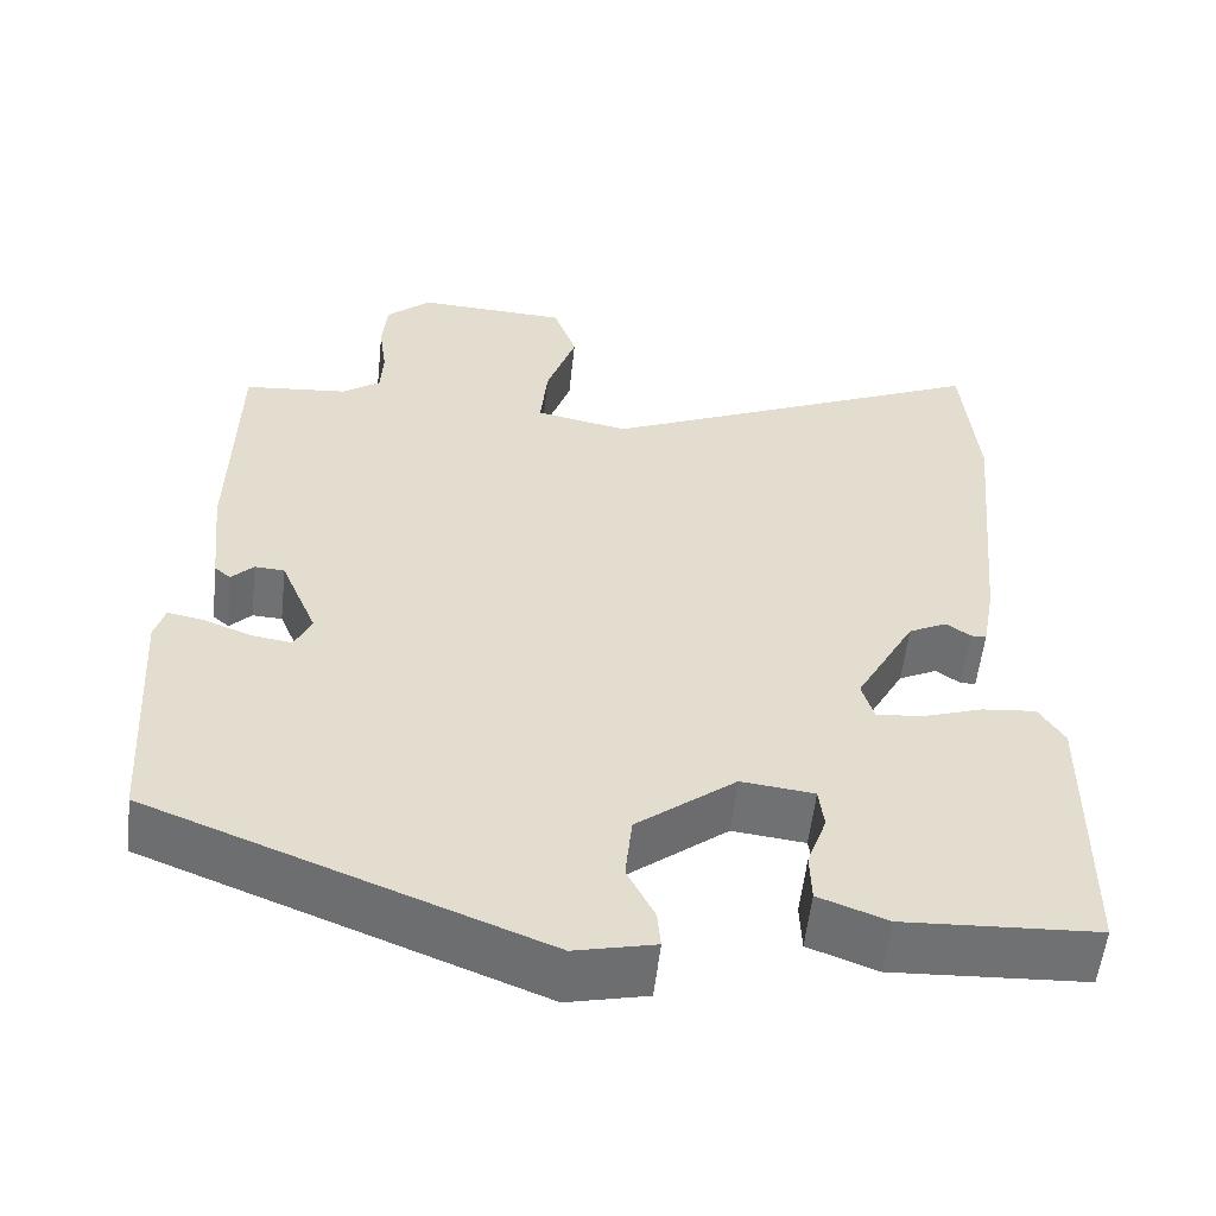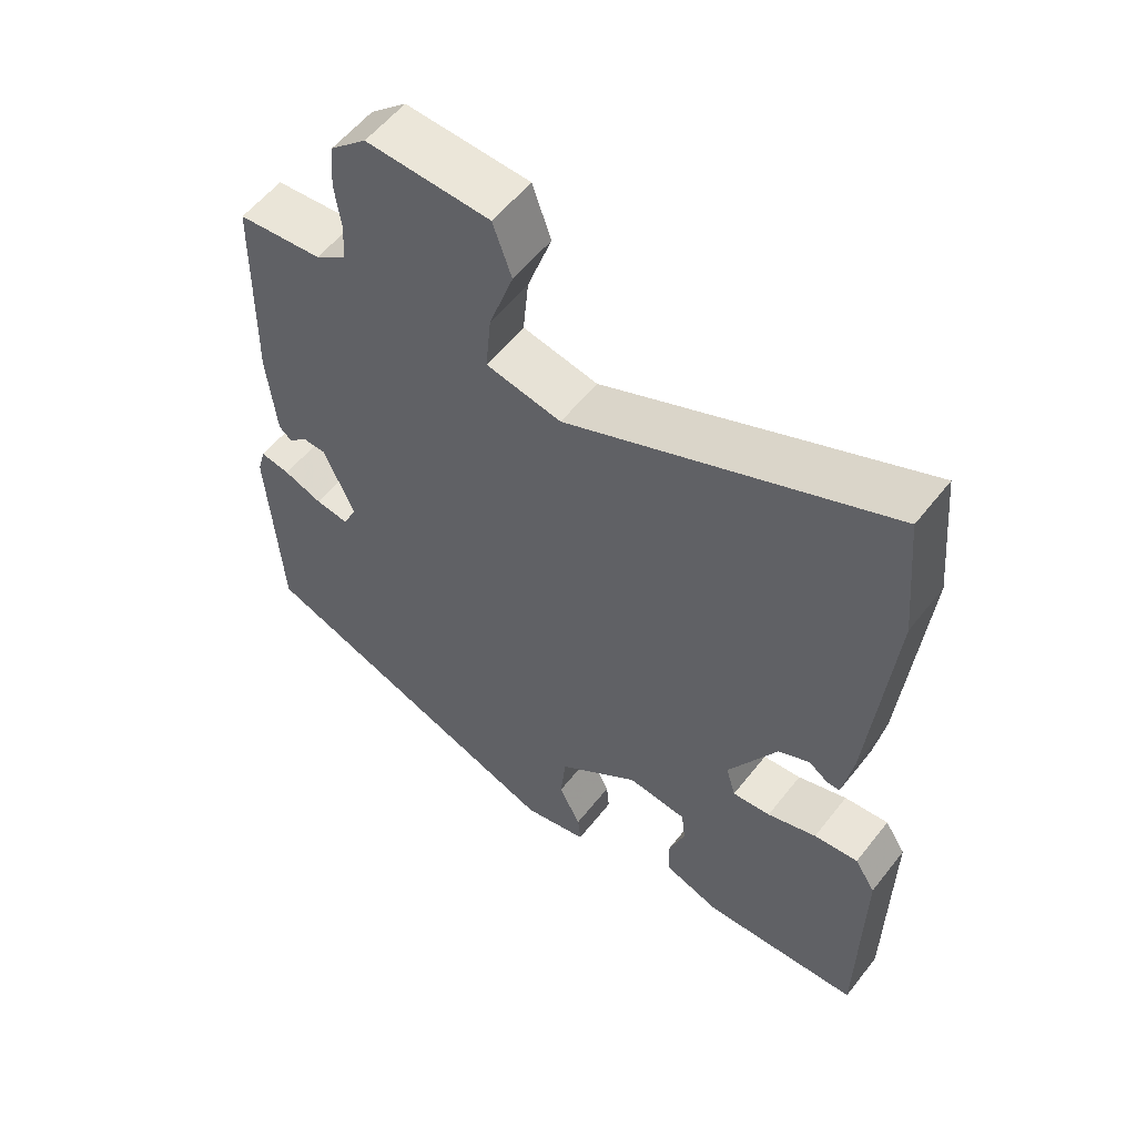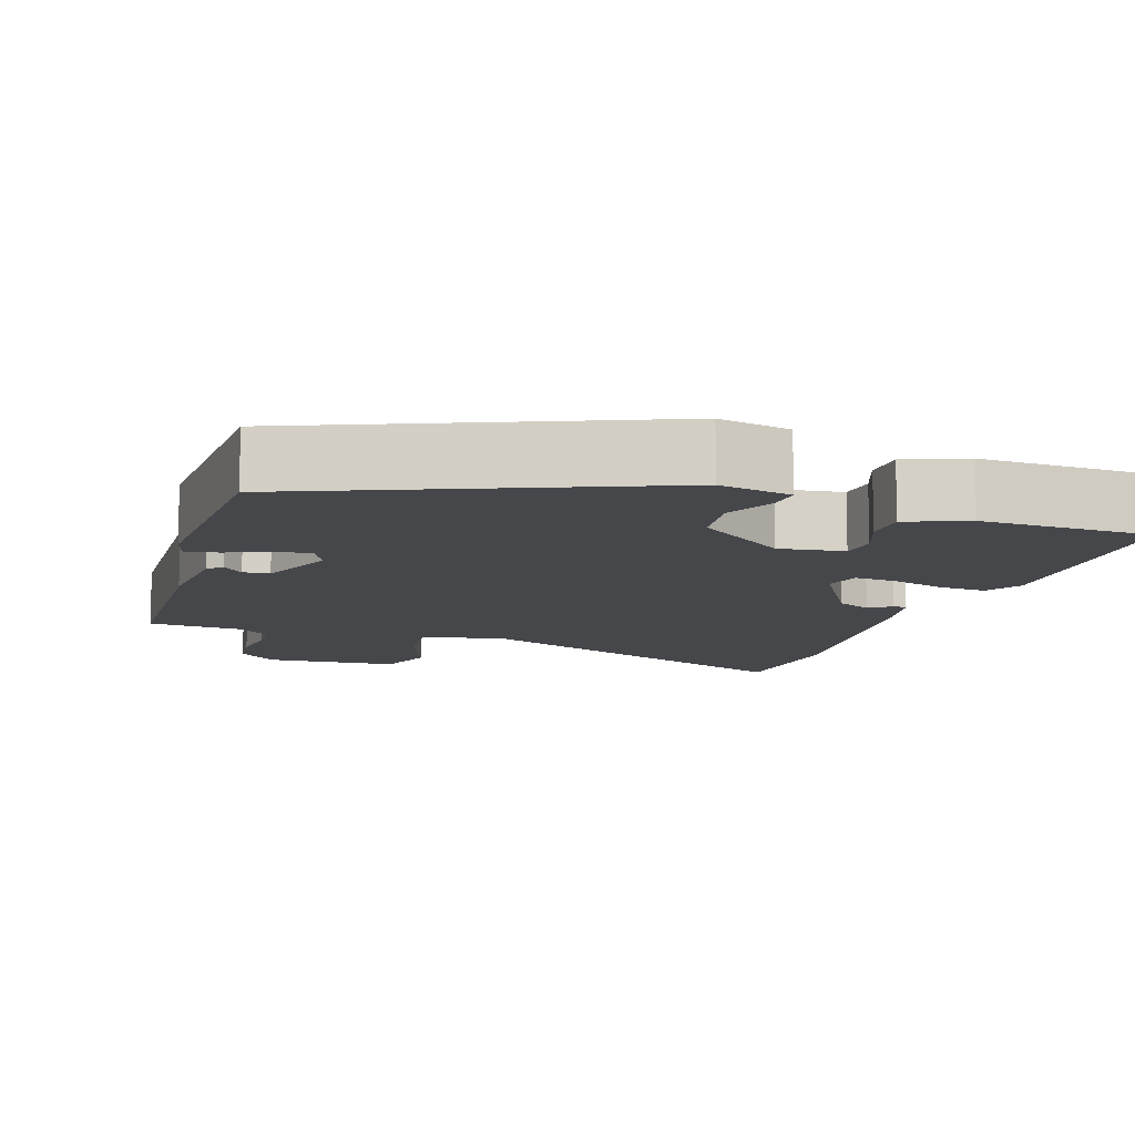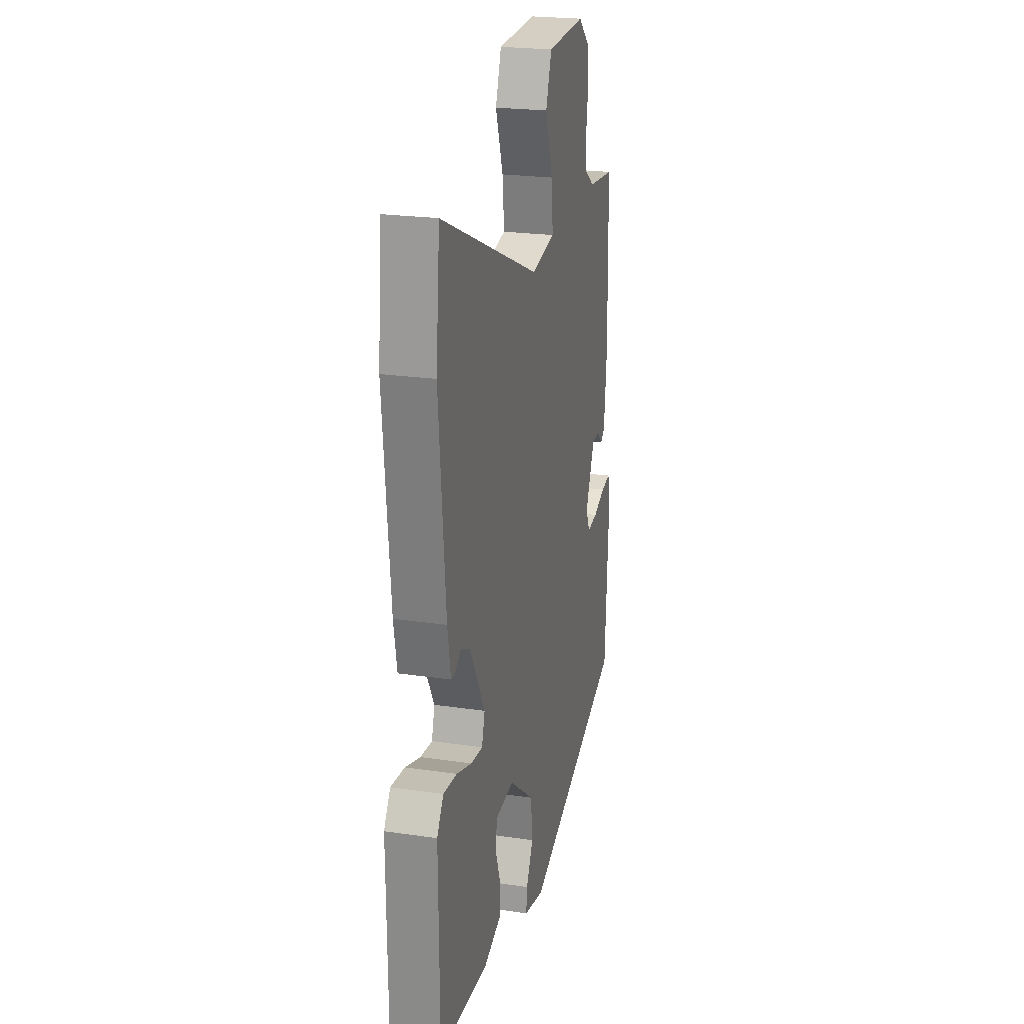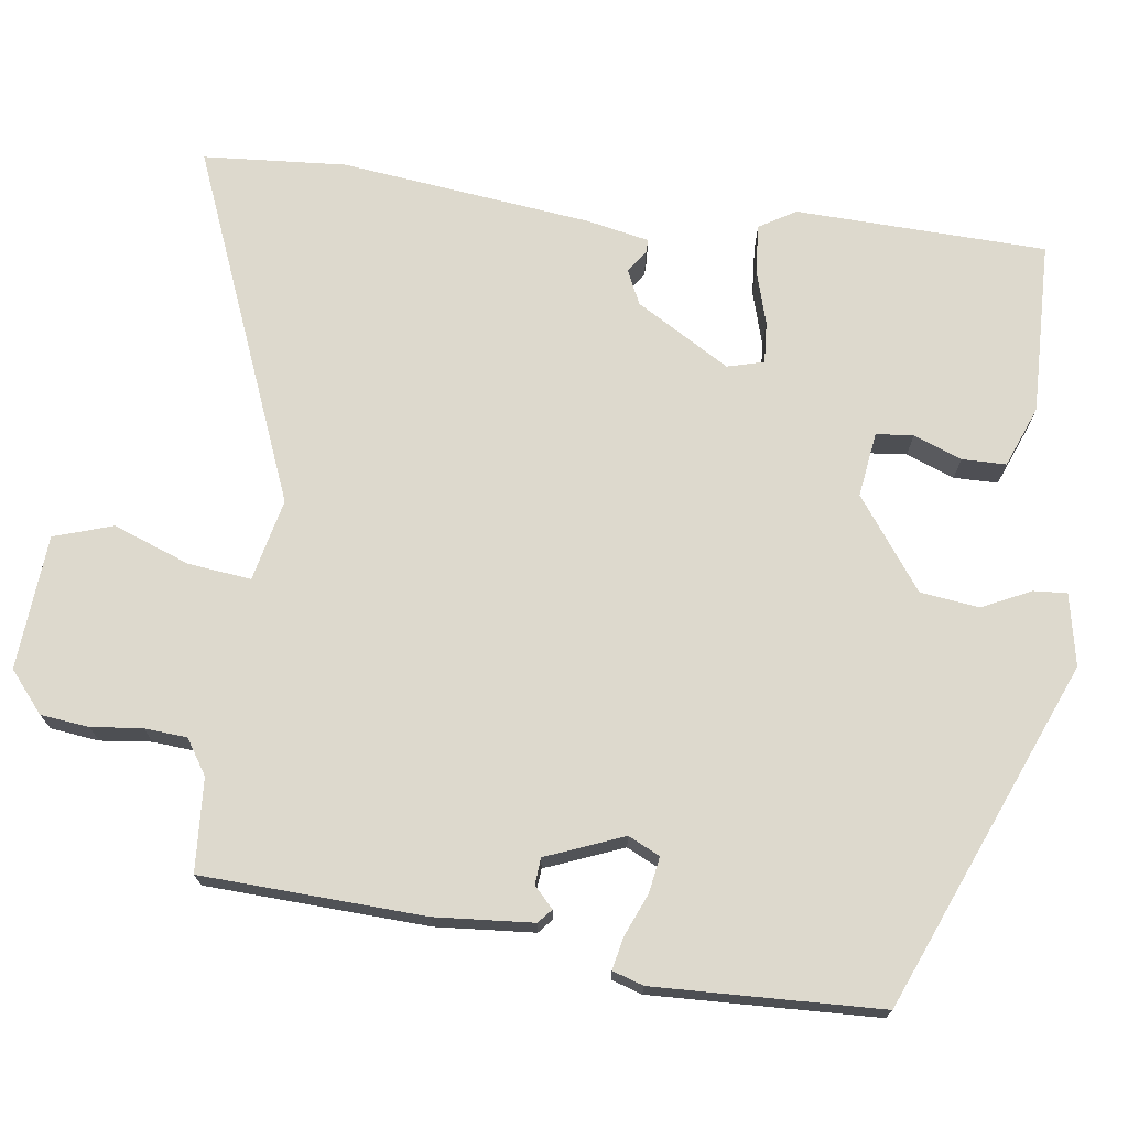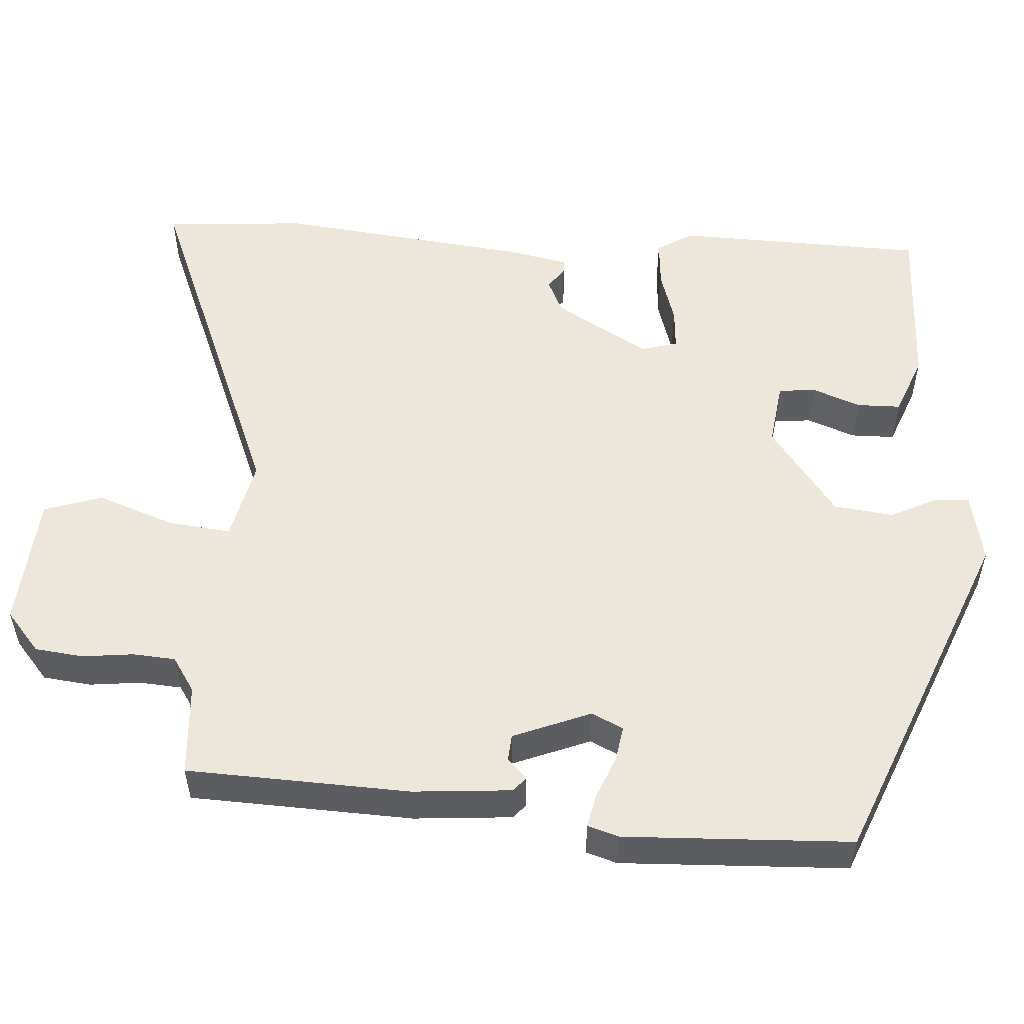
<metadata>
{"format":"obj","ext":"obj","renderer":"f3d","projection":"perspective","resolution":1024,"background":"white","views":[{"elev":-55.3,"azim":173.8,"up":"+Z"},{"elev":56.4,"azim":-142.4,"up":"+Z"},{"elev":-10.7,"azim":162.8,"up":"+Y"},{"elev":22.8,"azim":-75.8,"up":"+Z"},{"elev":72.0,"azim":99.0,"up":"+Y"},{"elev":53.3,"azim":94.9,"up":"+Y"}]}
</metadata>
<code>
v -0.524 0.07 -0.444
v -0.527 0.07 -0.113
v -0.497 0.07 -0.066
v -0.433 0.07 -0.072
v -0.362 0.07 -0.095
v -0.307 0.07 -0.1
v -0.293 0.07 -0.052
v -0.363 0.07 0.073
v -0.408 0.07 0.095
v -0.437 0.07 0.075
v -0.455 0.07 0.075
v -0.47 0.07 0.158
v -0.501 0.07 0.49
v -0.483 0.07 0.678
v -0.021 0.07 0.479
v 0.088 0.07 0.501
v 0.08 0.07 0.585
v 0.045 0.07 0.686
v 0.072 0.07 0.763
v 0.25 0.07 0.772
v 0.302 0.07 0.726
v 0.308 0.07 0.662
v 0.299 0.07 0.595
v 0.302 0.07 0.539
v 0.347 0.07 0.508
v 0.469 0.07 0.497
v 0.475 0.07 0.204
v 0.462 0.07 0.075
v 0.443 0.07 0.059
v 0.417 0.07 0.085
v 0.382 0.07 0.083
v 0.339 0.07 -0.018
v 0.358 0.07 -0.06
v 0.406 0.07 -0.053
v 0.462 0.07 -0.031
v 0.505 0.07 -0.023
v 0.517 0.07 -0.064
v 0.499 0.07 -0.362
v 0.039 0.07 -0.54
v -0.055 0.07 -0.519
v -0.051 0.07 -0.475
v -0.019 0.07 -0.412
v -0.027 0.07 -0.334
v -0.144 0.07 -0.244
v -0.23 0.07 -0.254
v -0.236 0.07 -0.303
v -0.213 0.07 -0.367
v -0.215 0.07 -0.425
v -0.296 0.07 -0.455
v -0.524 0 -0.444
v -0.527 0 -0.113
v -0.497 0 -0.066
v -0.433 0 -0.072
v -0.362 0 -0.095
v -0.307 0 -0.1
v -0.293 0 -0.052
v -0.363 0 0.073
v -0.408 0 0.095
v -0.437 0 0.075
v -0.455 0 0.075
v -0.47 0 0.158
v -0.501 0 0.49
v -0.483 0 0.678
v -0.021 0 0.479
v 0.088 0 0.501
v 0.08 0 0.585
v 0.045 0 0.686
v 0.072 0 0.763
v 0.25 0 0.772
v 0.302 0 0.726
v 0.308 0 0.662
v 0.299 0 0.595
v 0.302 0 0.539
v 0.347 0 0.508
v 0.469 0 0.497
v 0.475 0 0.204
v 0.462 0 0.075
v 0.443 0 0.059
v 0.417 0 0.085
v 0.382 0 0.083
v 0.339 0 -0.018
v 0.358 0 -0.06
v 0.406 0 -0.053
v 0.462 0 -0.031
v 0.505 0 -0.023
v 0.517 0 -0.064
v 0.499 0 -0.362
v 0.039 0 -0.54
v -0.055 0 -0.519
v -0.051 0 -0.475
v -0.019 0 -0.412
v -0.027 0 -0.334
v -0.144 0 -0.244
v -0.23 0 -0.254
v -0.236 0 -0.303
v -0.213 0 -0.367
v -0.215 0 -0.425
v -0.296 0 -0.455
f 46 47 48 49
f 45 46 49 1
f 39 40 41 42
f 39 42 43
f 38 39 43
f 37 38 43 44
f 34 35 36 37
f 33 34 37 44
f 27 28 29 30
f 25 26 27 30
f 24 25 30 31
f 20 21 22 23
f 20 23 24
f 17 18 19 20
f 16 17 20 24
f 15 16 24 31
f 9 10 11 12
f 8 9 12 13
f 7 8 13 14
f 2 3 4 5
f 45 1 2 5
f 45 5 6
f 32 33 44 45
f 32 45 6 7
f 15 31 32
f 7 14 15 32
f 98 97 96 95
f 50 98 95 94
f 91 90 89 88
f 92 91 88
f 92 88 87
f 93 92 87 86
f 86 85 84 83
f 93 86 83 82
f 79 78 77 76
f 79 76 75 74
f 80 79 74 73
f 72 71 70 69
f 73 72 69
f 69 68 67 66
f 73 69 66 65
f 80 73 65 64
f 61 60 59 58
f 62 61 58 57
f 63 62 57 56
f 54 53 52 51
f 54 51 50 94
f 55 54 94
f 94 93 82 81
f 56 55 94 81
f 81 80 64
f 81 64 63 56
f 1 50 51 2
f 2 51 52 3
f 3 52 53 4
f 4 53 54 5
f 5 54 55 6
f 6 55 56 7
f 7 56 57 8
f 8 57 58 9
f 9 58 59 10
f 10 59 60 11
f 11 60 61 12
f 12 61 62 13
f 13 62 63 14
f 14 63 64 15
f 15 64 65 16
f 16 65 66 17
f 17 66 67 18
f 18 67 68 19
f 19 68 69 20
f 20 69 70 21
f 21 70 71 22
f 22 71 72 23
f 23 72 73 24
f 24 73 74 25
f 25 74 75 26
f 26 75 76 27
f 27 76 77 28
f 28 77 78 29
f 29 78 79 30
f 30 79 80 31
f 31 80 81 32
f 32 81 82 33
f 33 82 83 34
f 34 83 84 35
f 35 84 85 36
f 36 85 86 37
f 37 86 87 38
f 38 87 88 39
f 39 88 89 40
f 40 89 90 41
f 41 90 91 42
f 42 91 92 43
f 43 92 93 44
f 44 93 94 45
f 45 94 95 46
f 46 95 96 47
f 47 96 97 48
f 48 97 98 49
f 49 98 50 1

</code>
